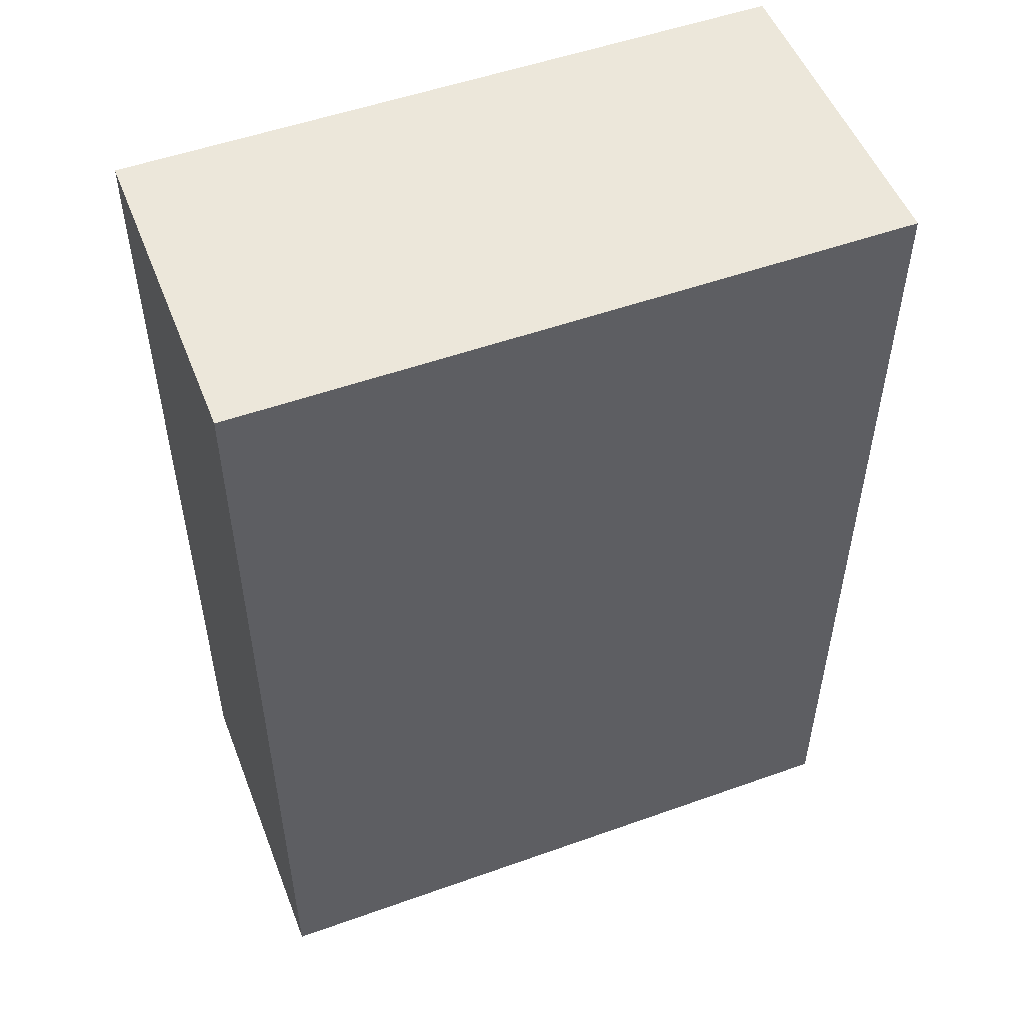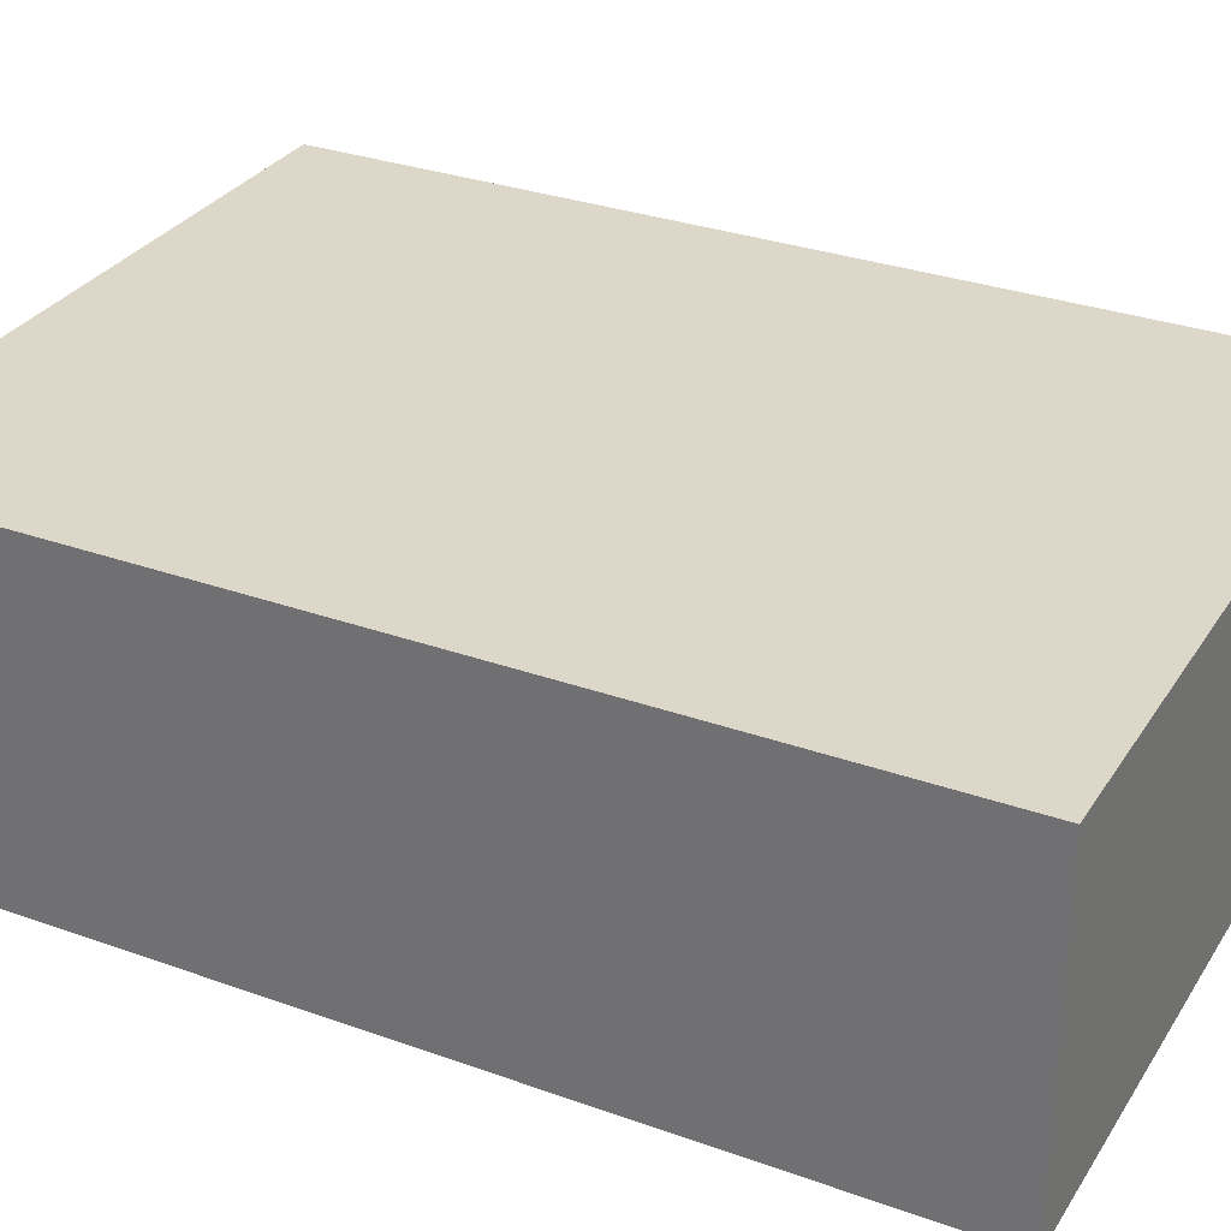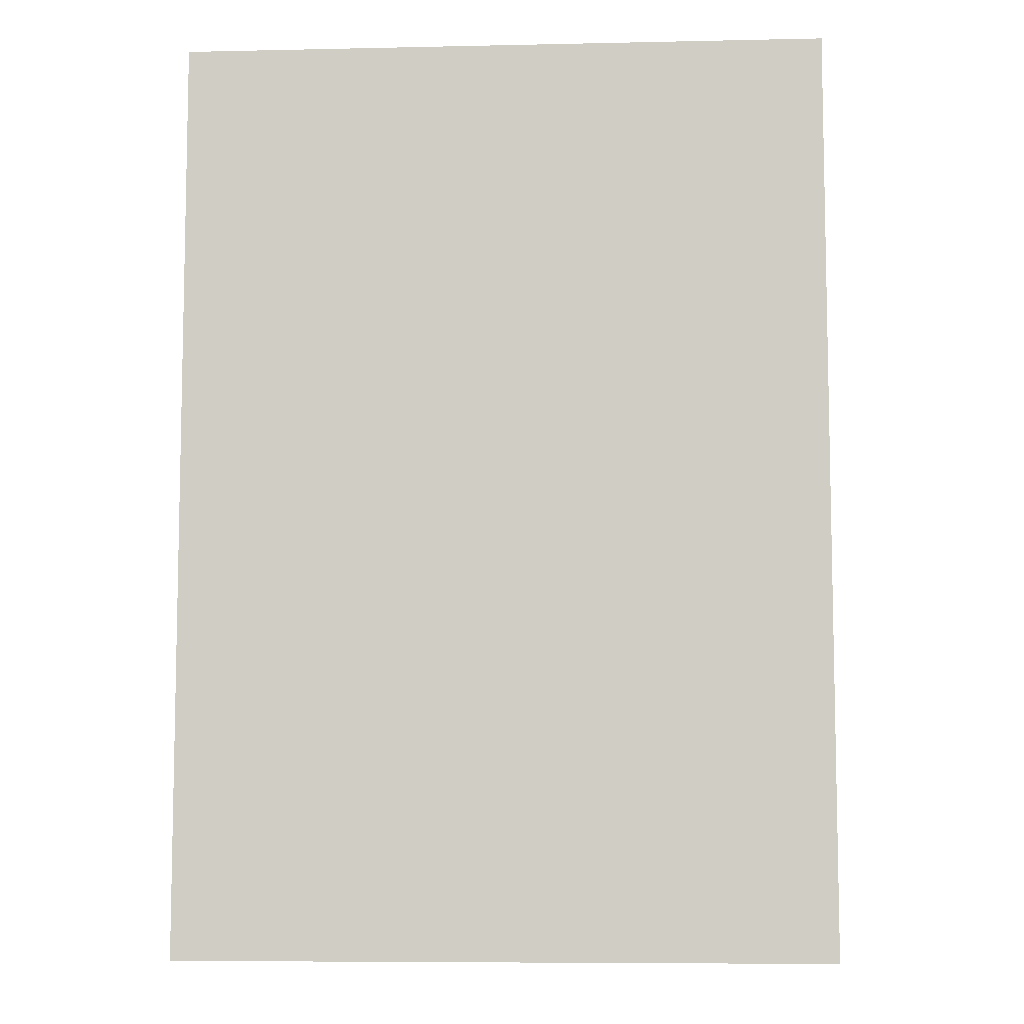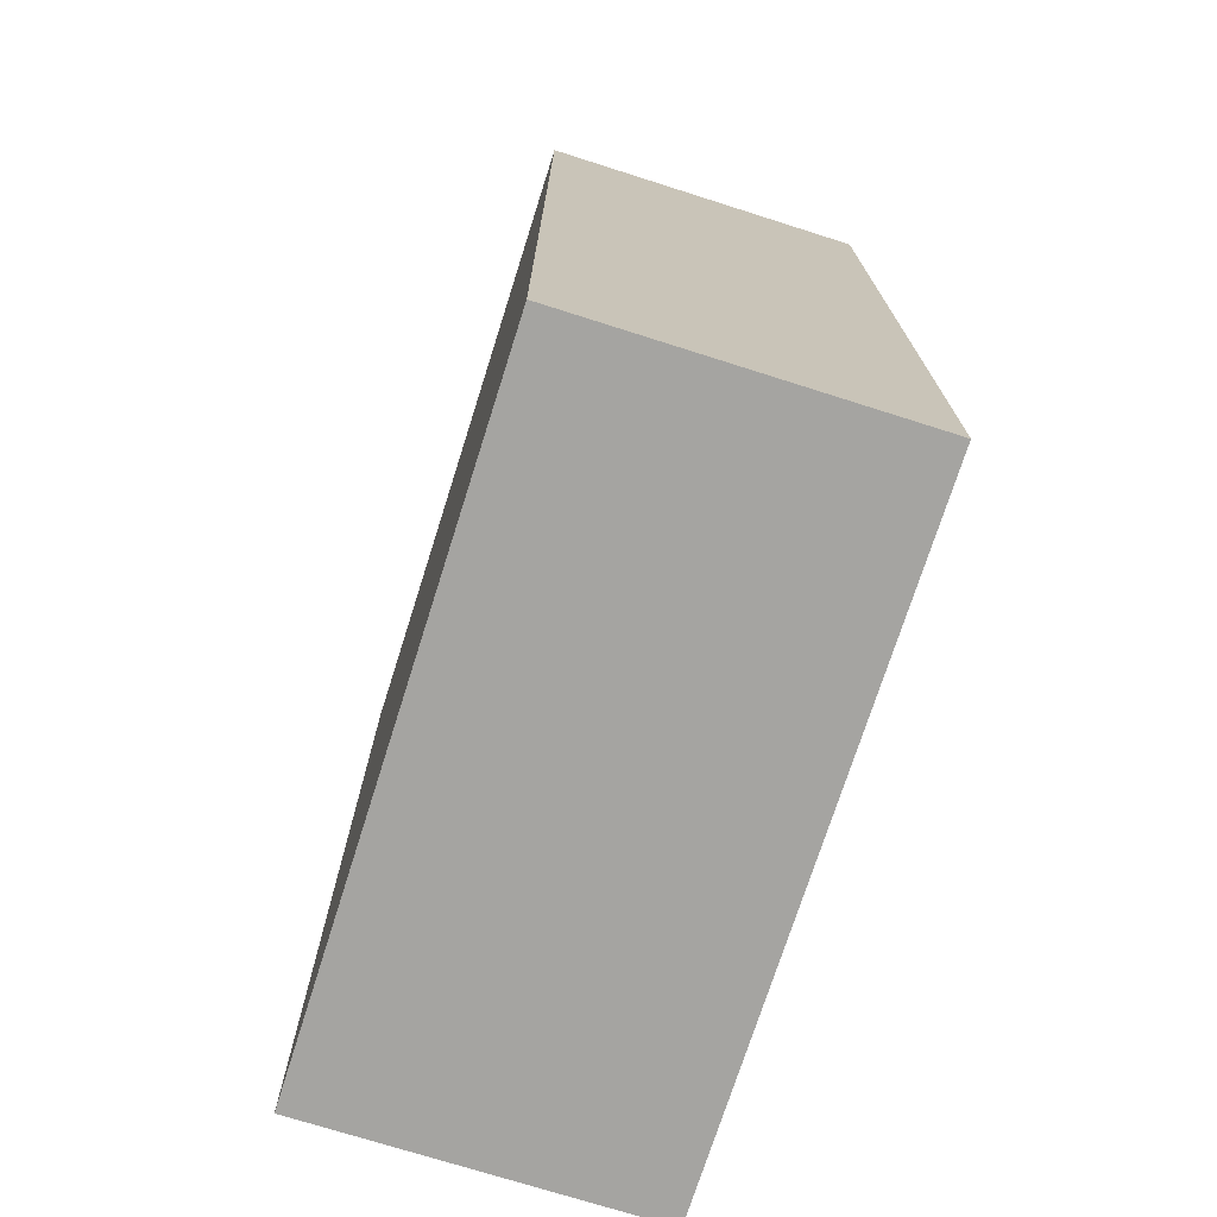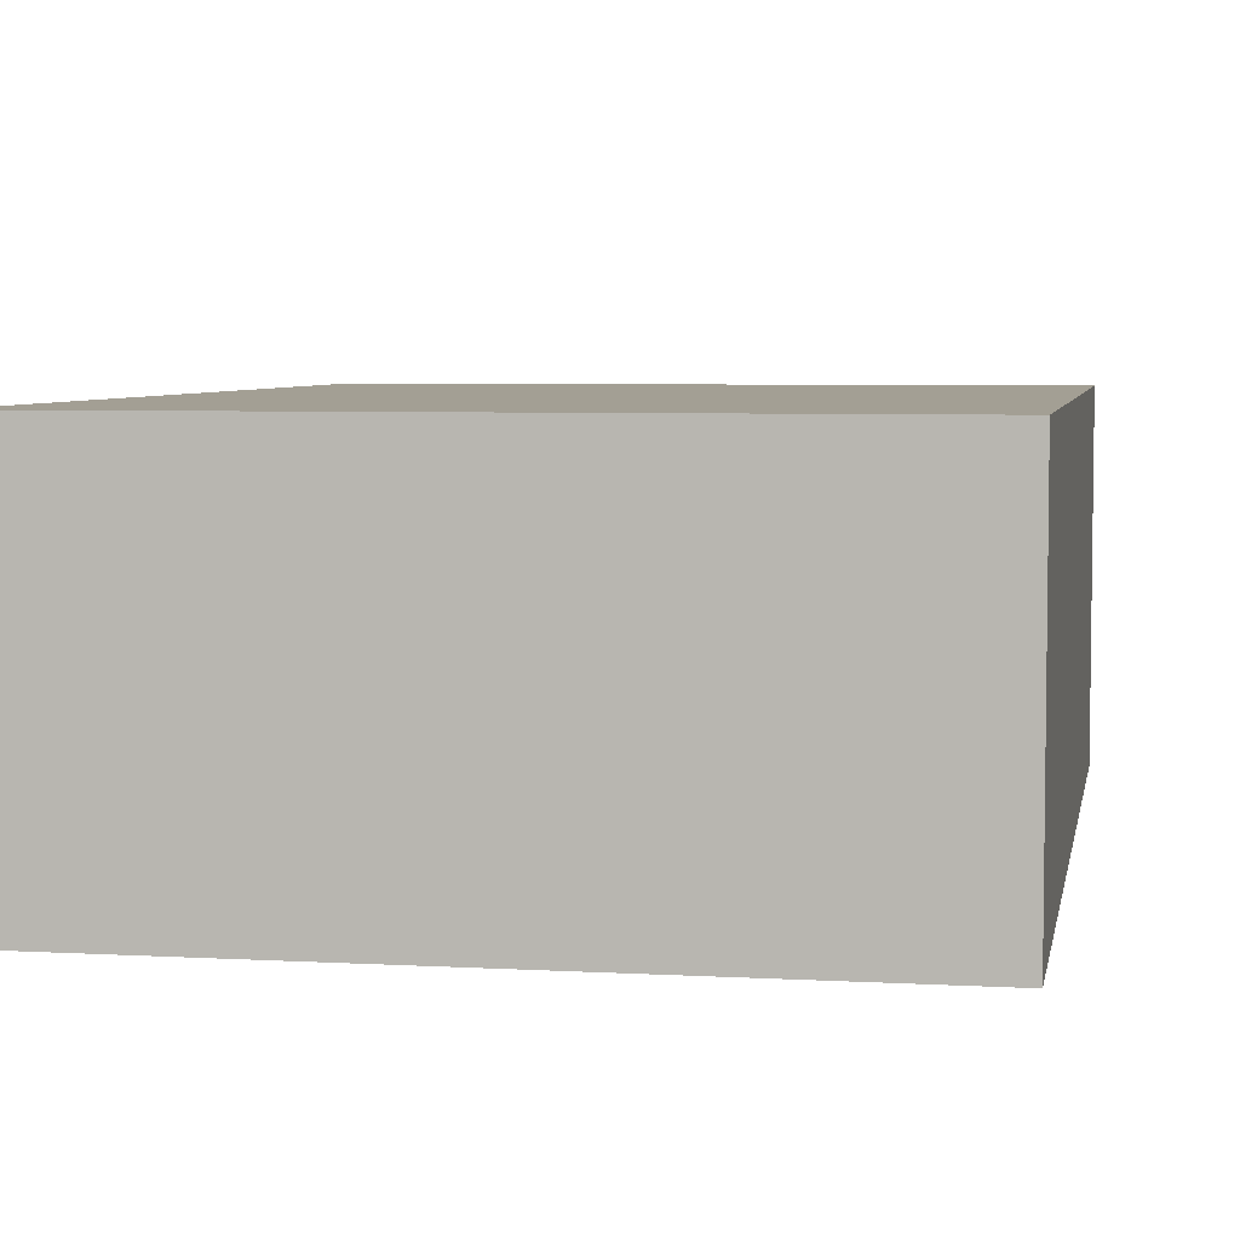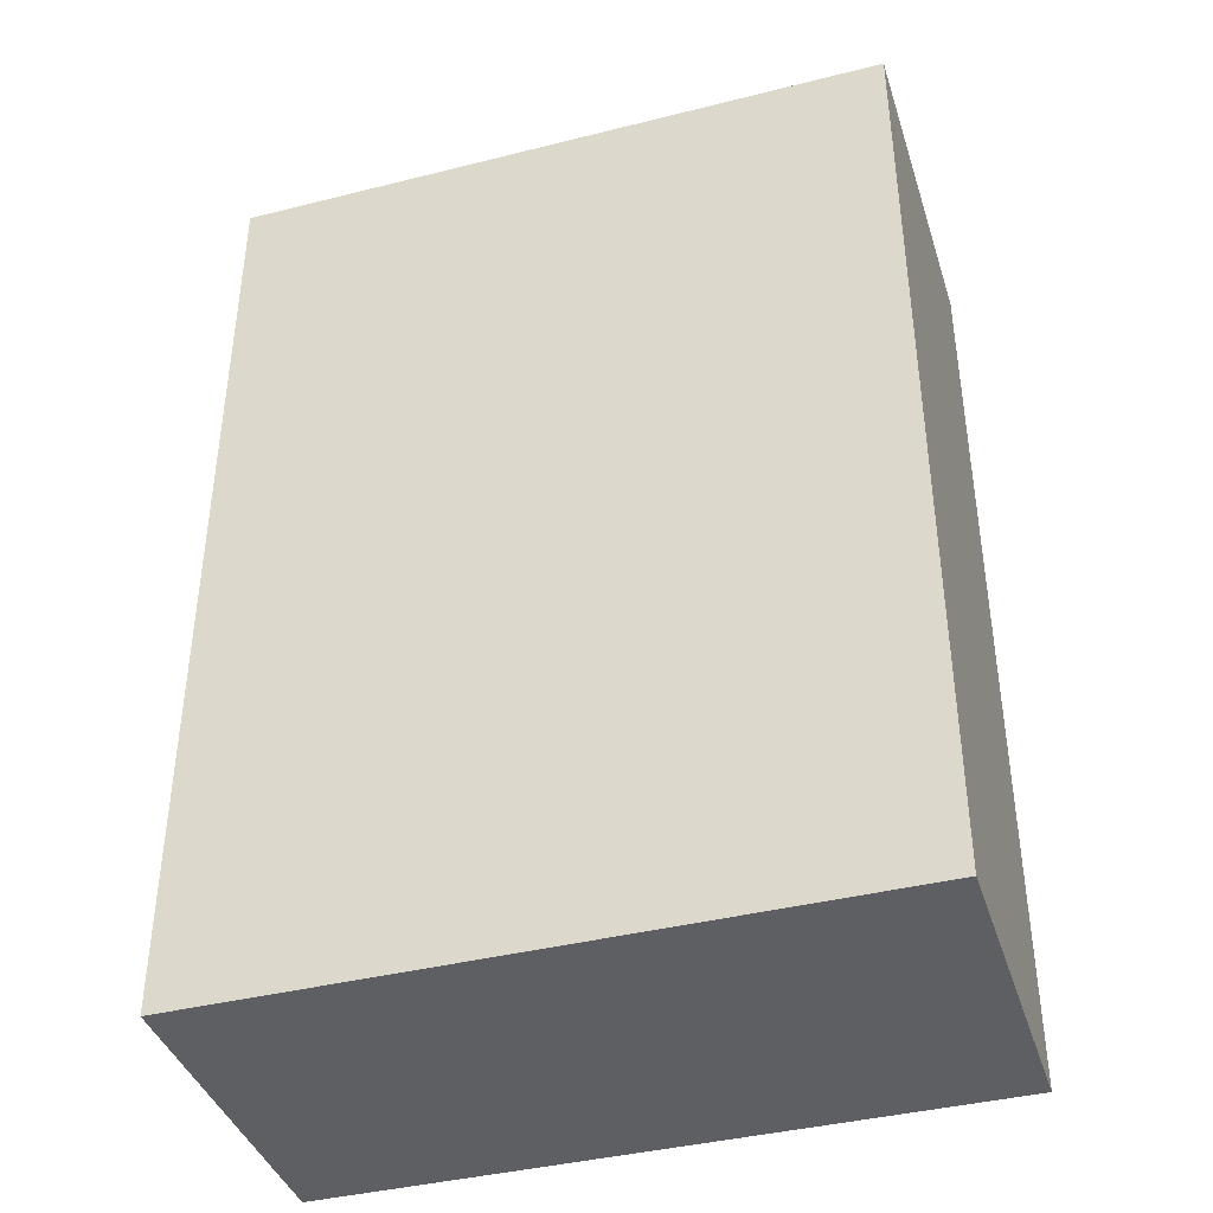
<metadata>
{"format":"obj","ext":"obj","renderer":"f3d","projection":"perspective","resolution":1024,"background":"white","views":[{"elev":52.0,"azim":158.9,"up":"+Y"},{"elev":30.9,"azim":-62.8,"up":"+Z"},{"elev":-7.6,"azim":3.5,"up":"+Y"},{"elev":-73.4,"azim":-107.6,"up":"+Y"},{"elev":5.3,"azim":-169.9,"up":"+Z"},{"elev":-40.1,"azim":-162.8,"up":"+Y"}]}
</metadata>
<code>
g default
v -1.003 -0.00434 0.5
v 1.003 -0.00434 0.5
v -1.003 2.844 0.5
v 1.003 2.844 0.5
v -1.003 2.844 -0.5
v 1.003 2.844 -0.5
v -1.003 -0.00434 -0.5
v 1.003 -0.00434 -0.5
g box_5:pCube1
f 1 2 4 3
f 3 4 6 5
f 5 6 8 7
f 7 8 2 1
f 2 8 6 4
f 7 1 3 5

</code>
